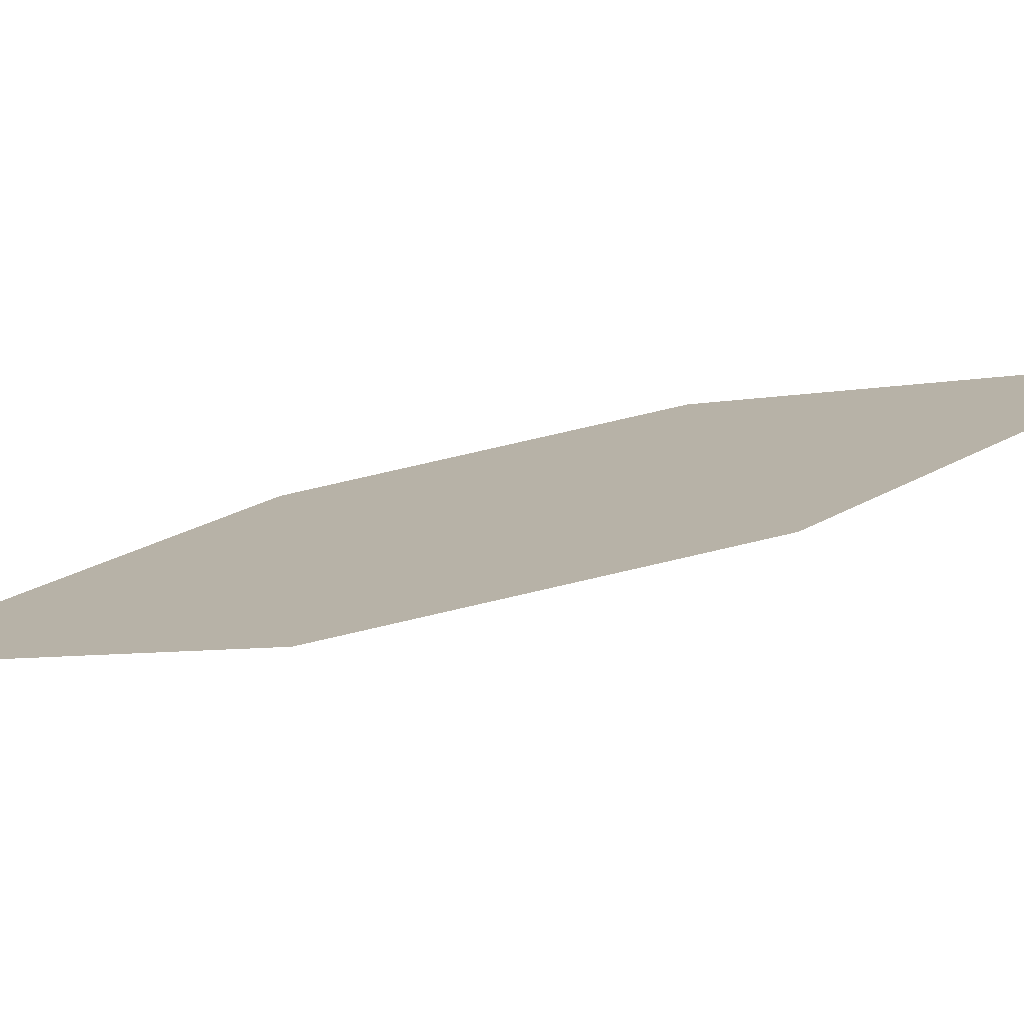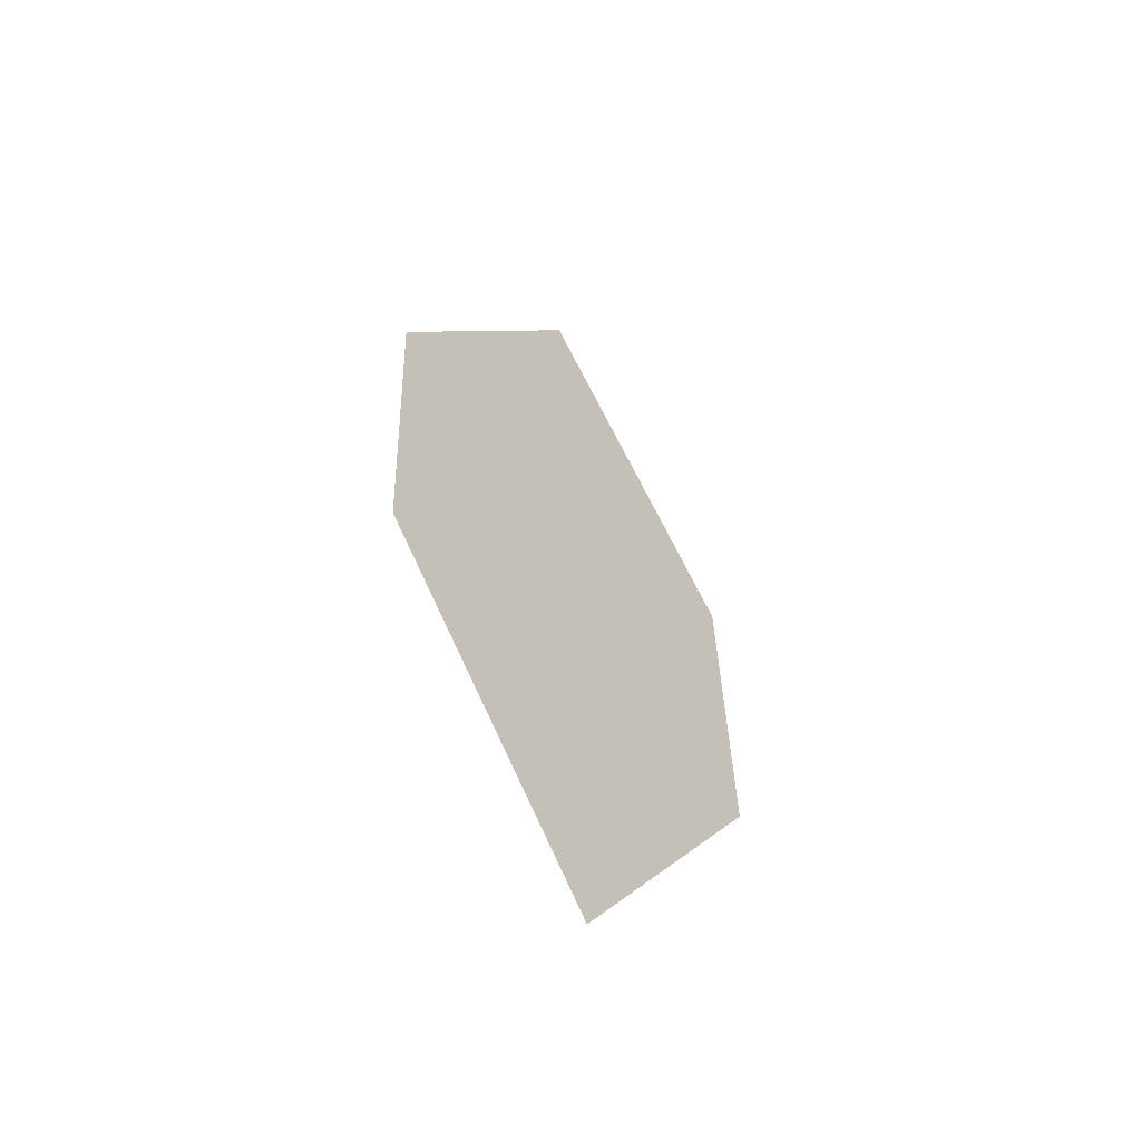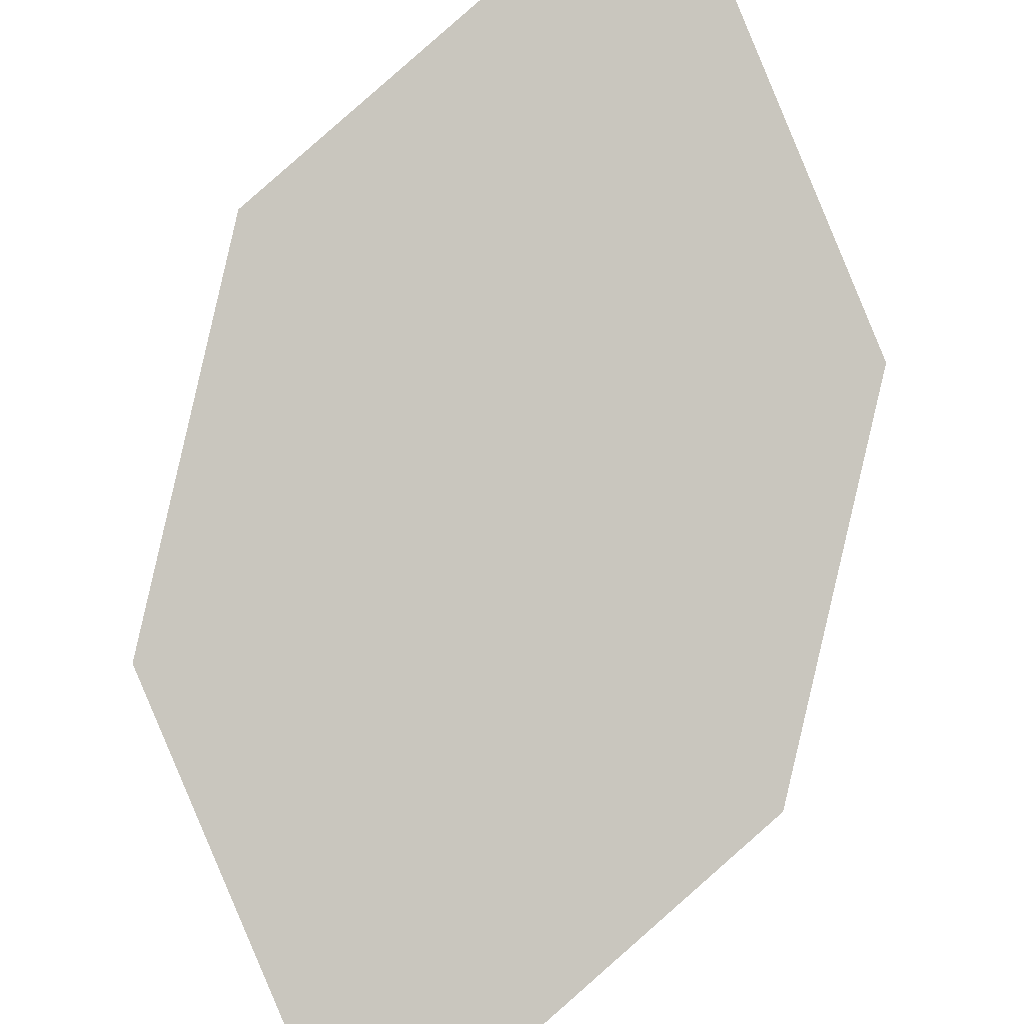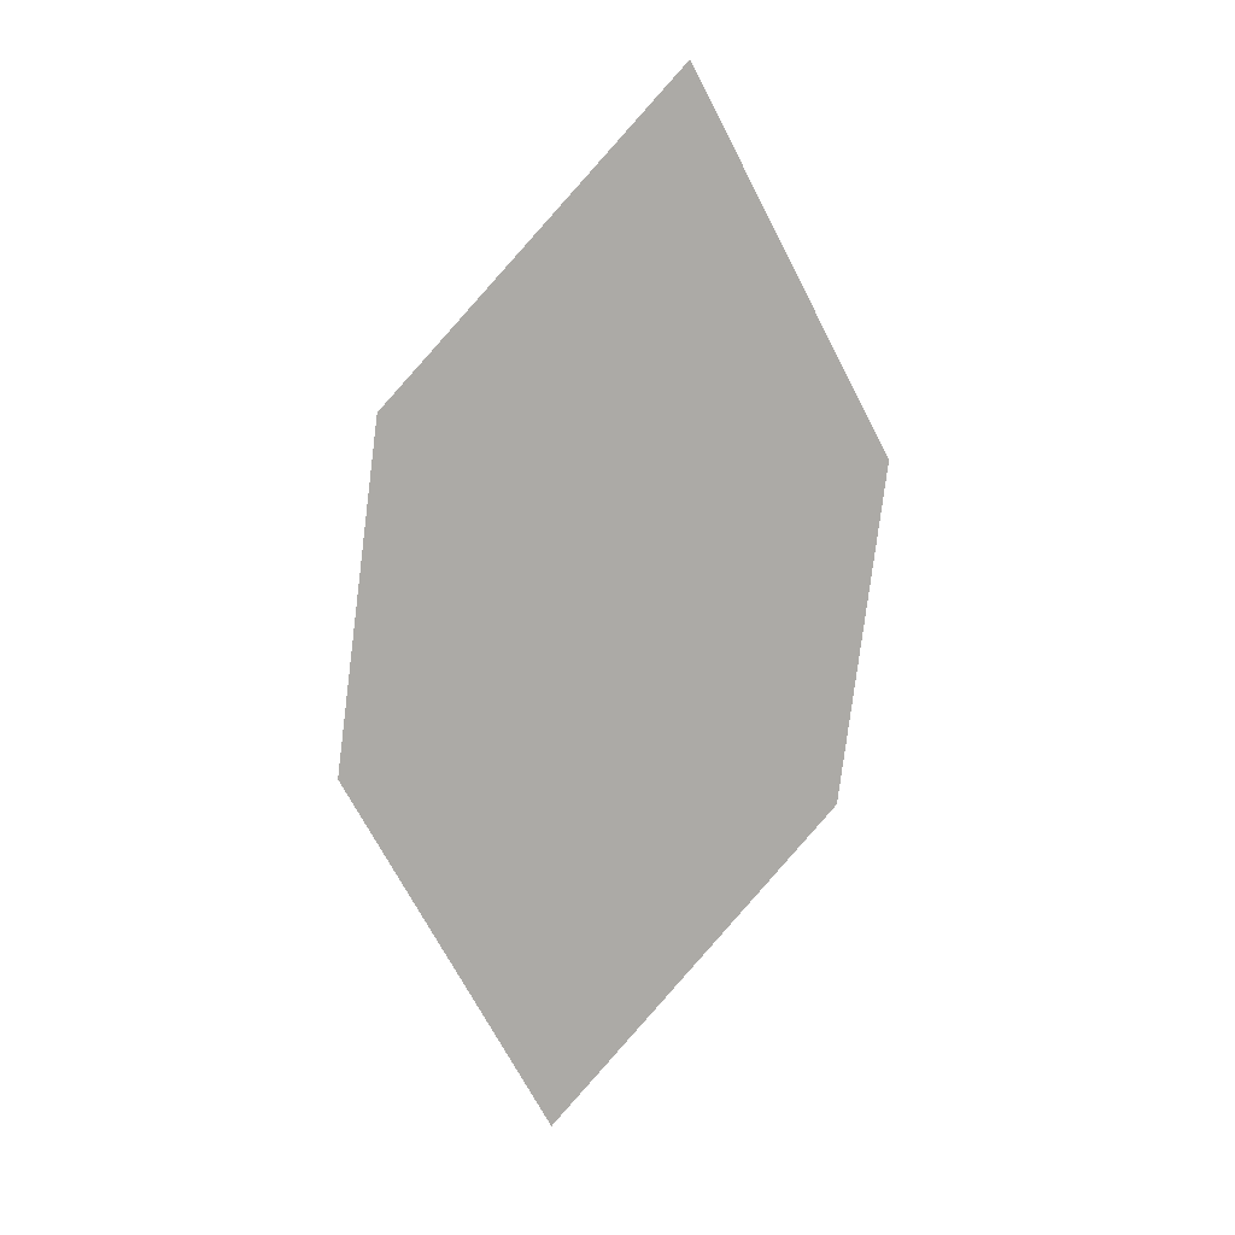
<metadata>
{"format":"obj","ext":"obj","renderer":"f3d","projection":"perspective","resolution":1024,"background":"white","views":[{"elev":5.9,"azim":95.0,"up":"+Z"},{"elev":-40.4,"azim":138.8,"up":"+Y"},{"elev":76.4,"azim":22.3,"up":"+Z"},{"elev":25.1,"azim":173.3,"up":"+Y"}]}
</metadata>
<code>
o leaves.027
v 0.05469 0.2339 0.6929
v 0.07023 0.2646 0.6969
v 0.03058 0.2575 0.7011
v 0.04185 0.3154 0.711
v 0.06595 0.2918 0.7029
v 0.0263 0.2846 0.7071
f 1 2 5 4
f 1 4 6 3

</code>
